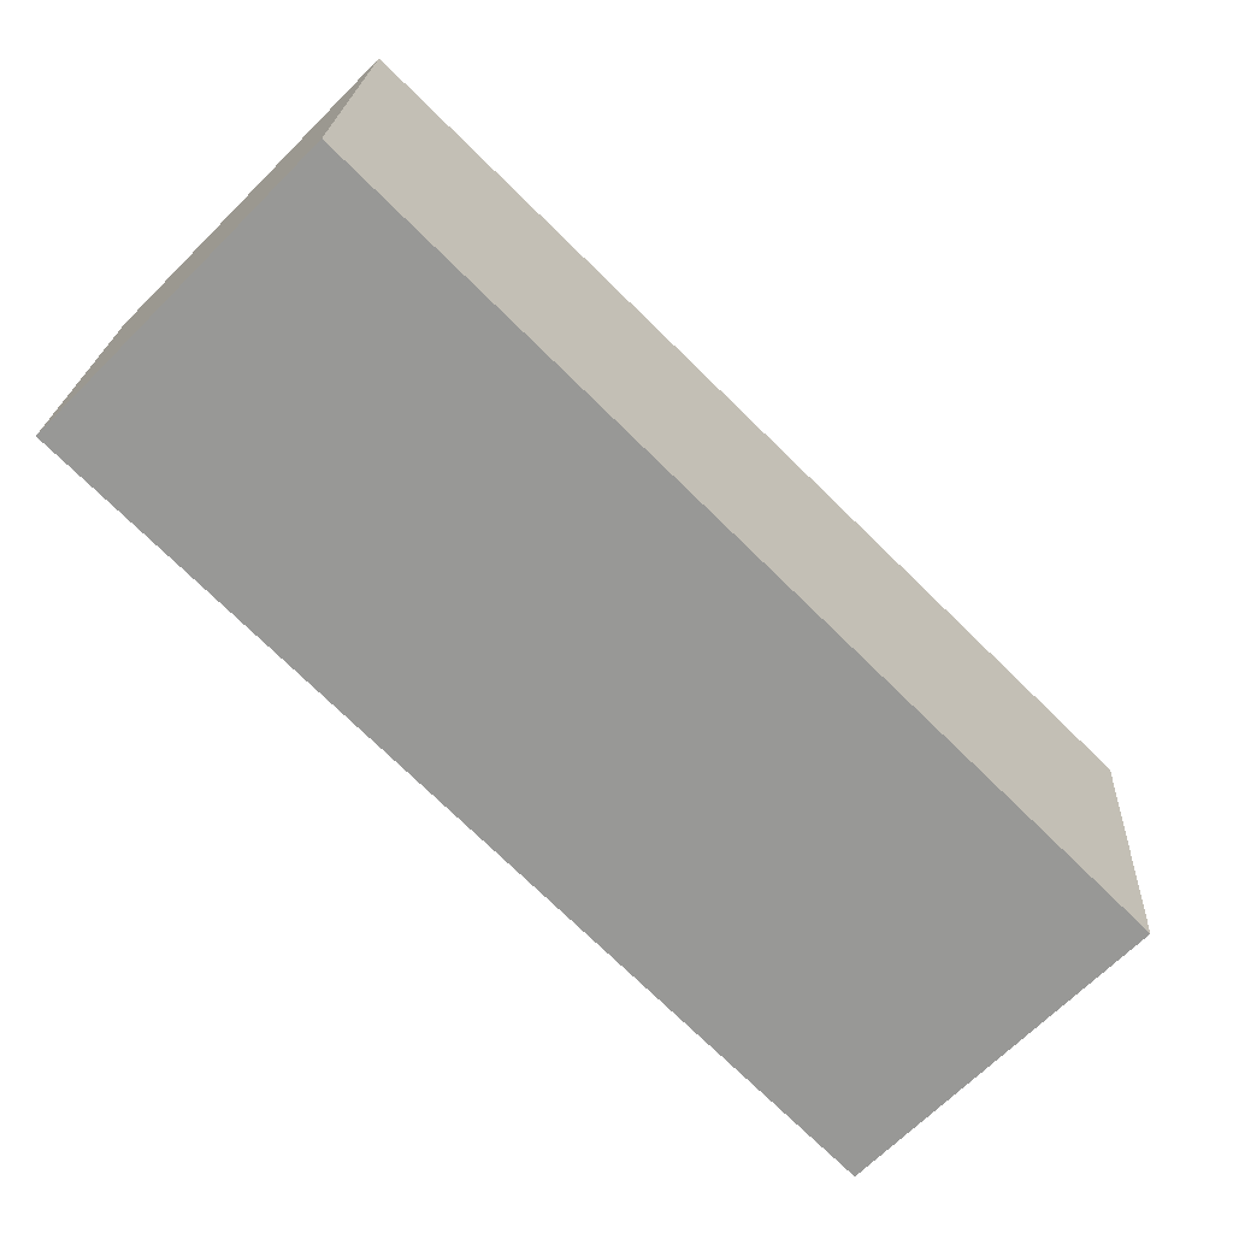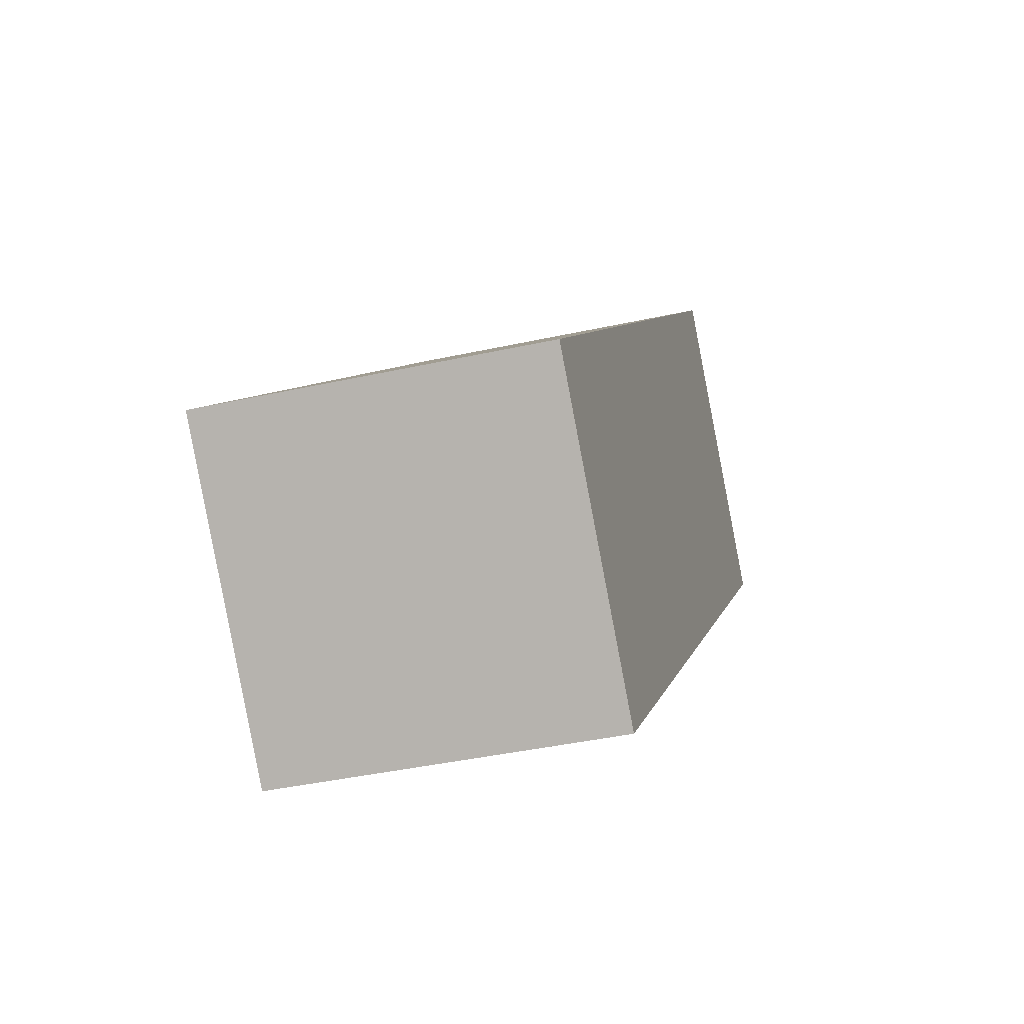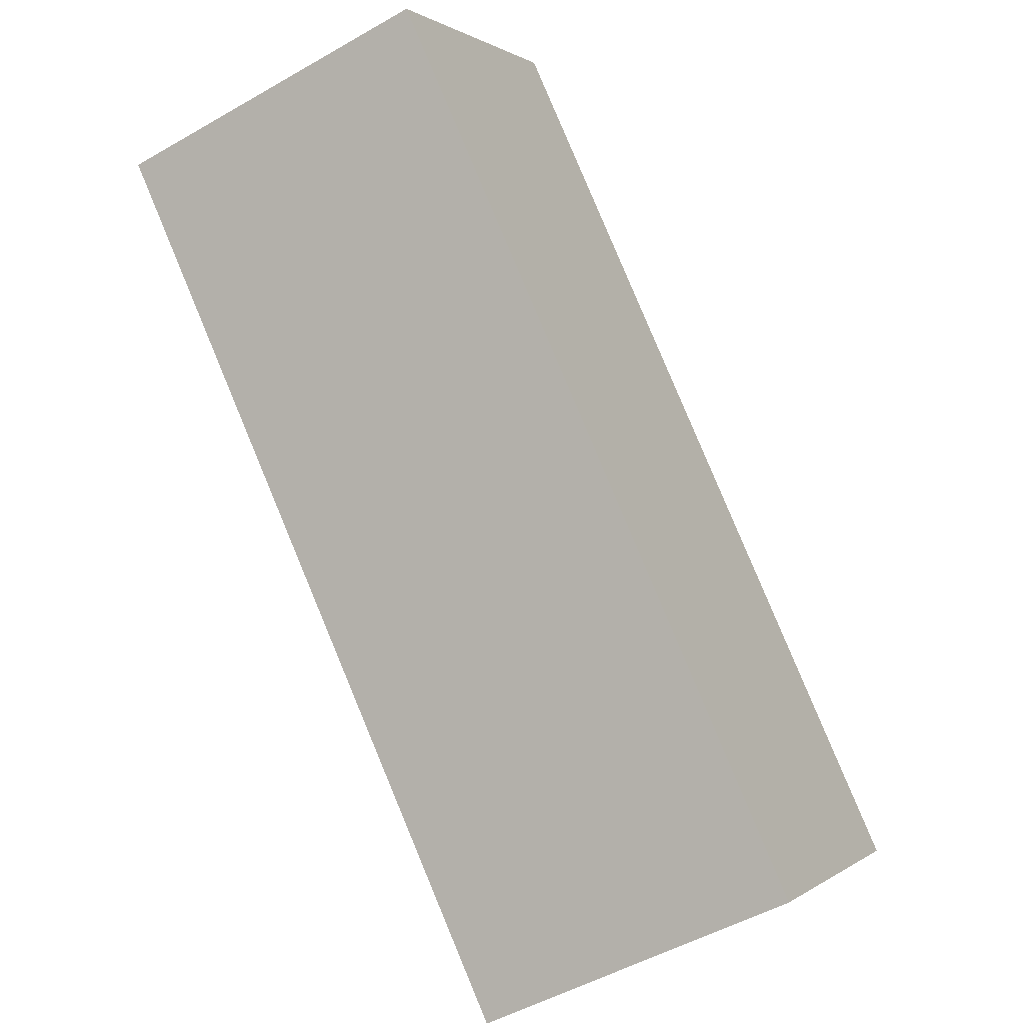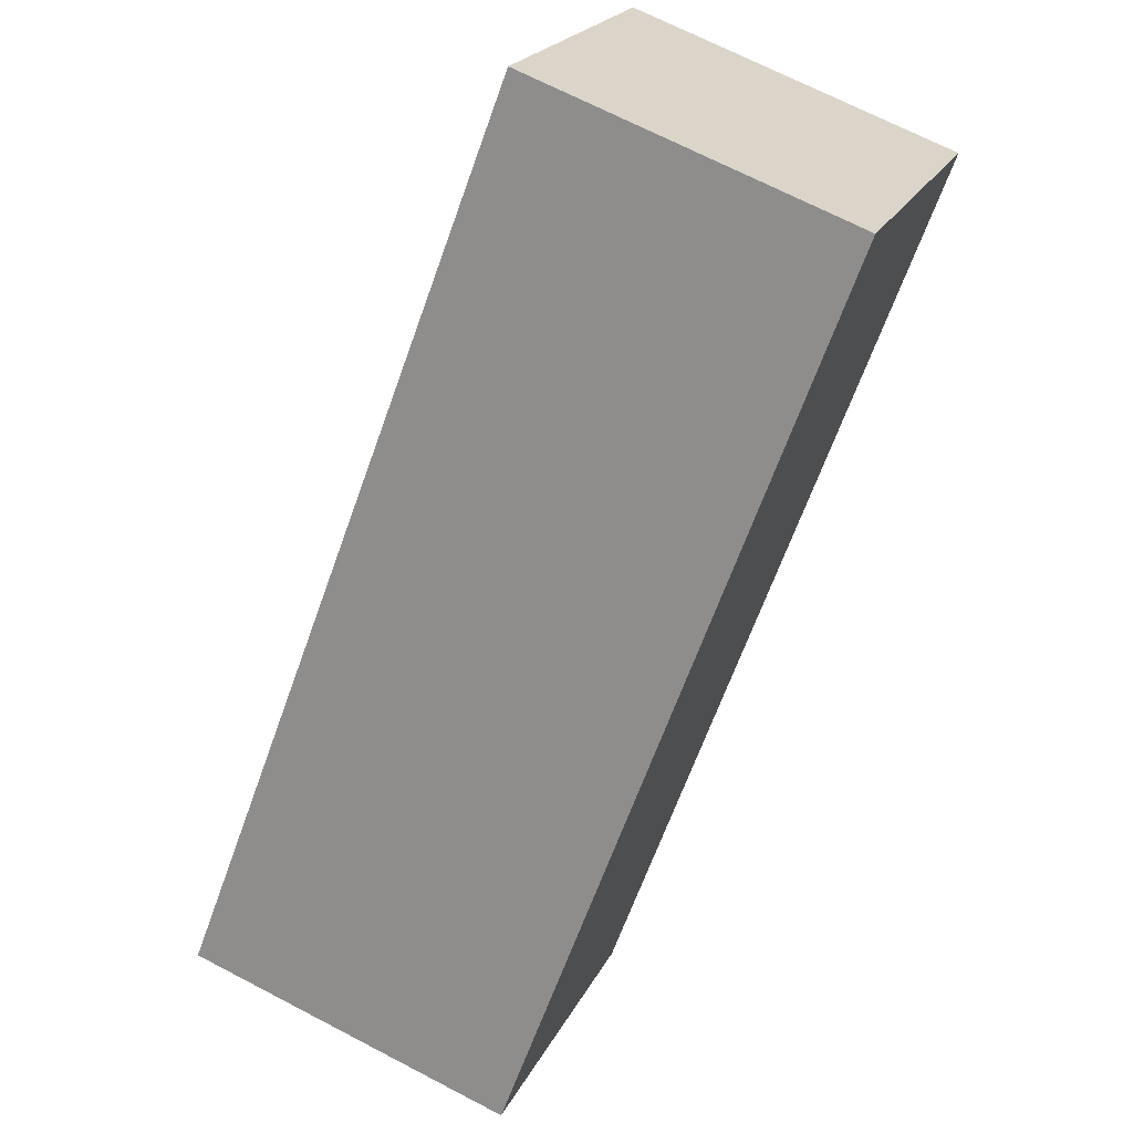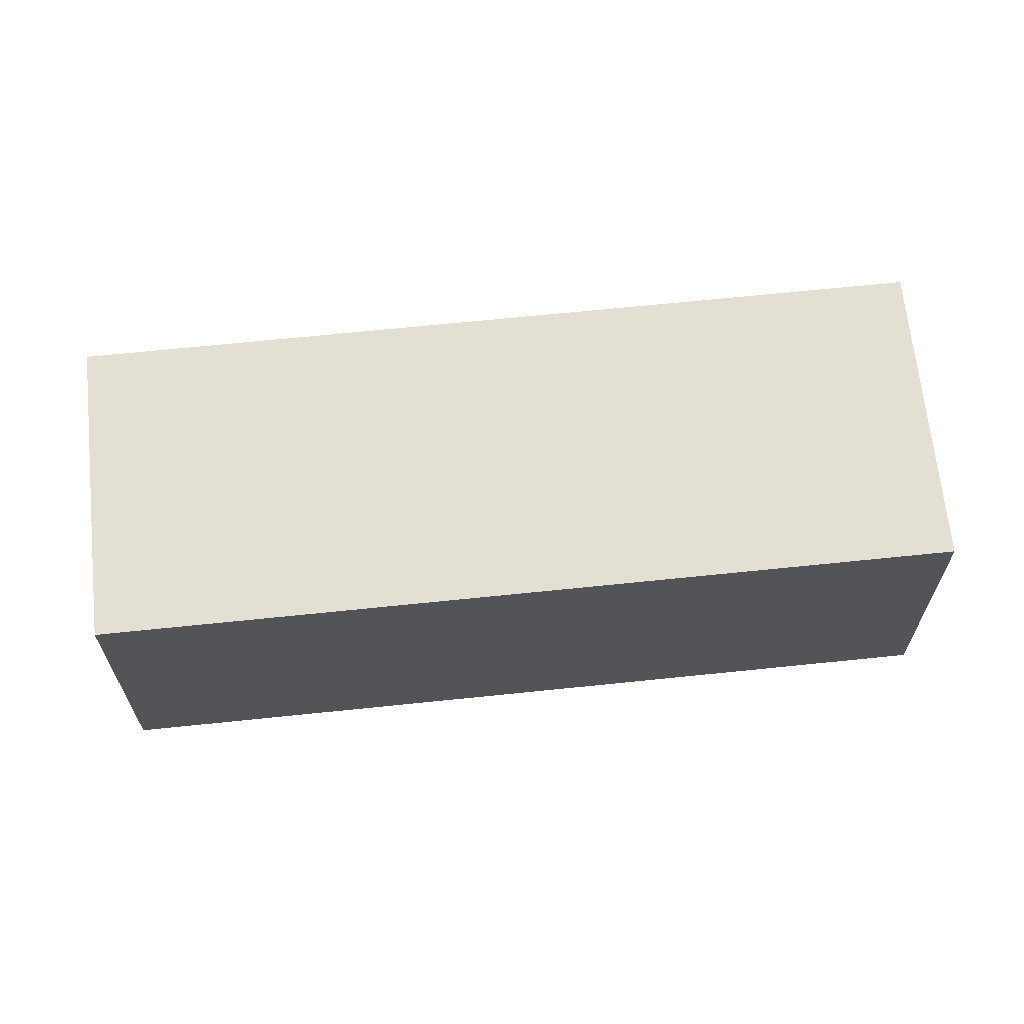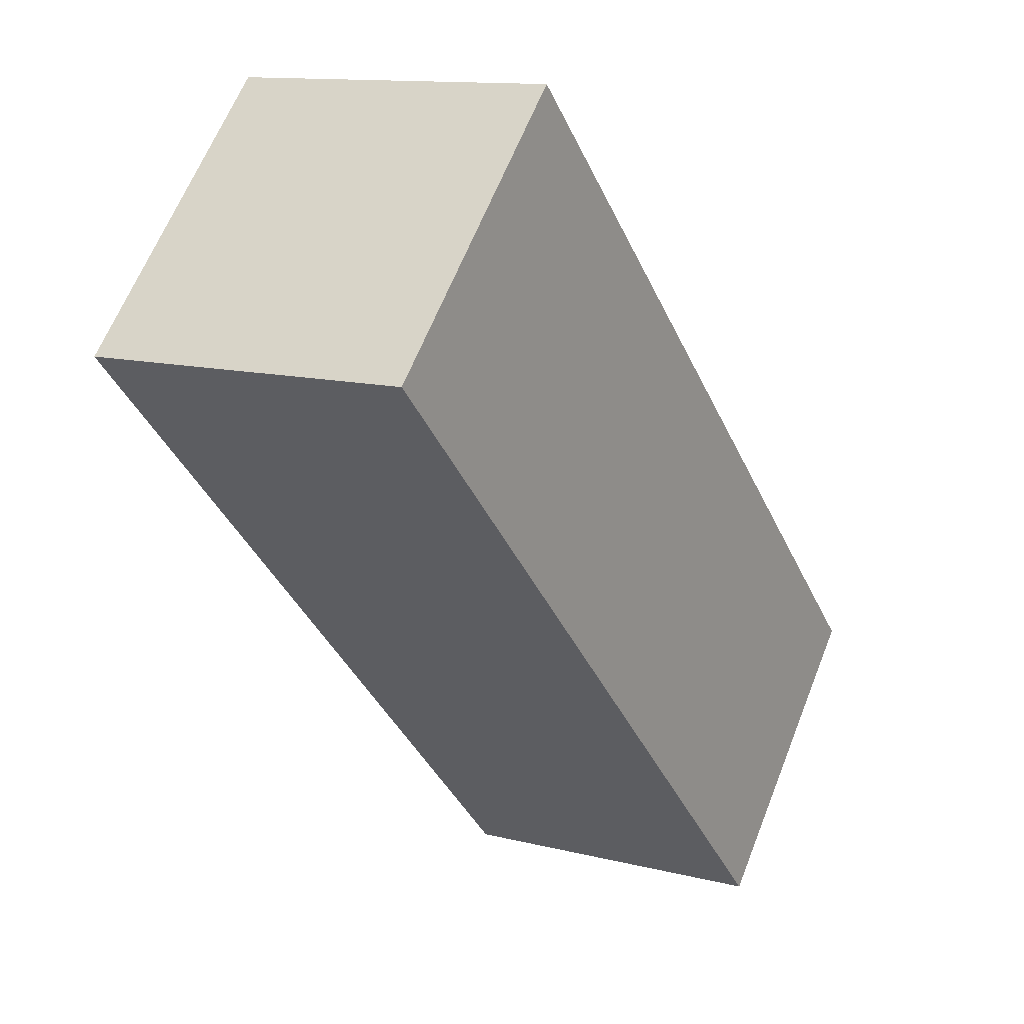
<metadata>
{"format":"obj","ext":"obj","renderer":"f3d","projection":"perspective","resolution":1024,"background":"white","views":[{"elev":21.1,"azim":-176.8,"up":"+Z"},{"elev":-39.4,"azim":-74.5,"up":"+Z"},{"elev":-49.5,"azim":122.6,"up":"+Z"},{"elev":69.1,"azim":-62.4,"up":"+Z"},{"elev":66.4,"azim":-50.5,"up":"+Y"},{"elev":12.1,"azim":121.2,"up":"+Z"}]}
</metadata>
<code>
v  1.562 2.192 -1.587
v  4.393 2.192 4.323
v  5.955 2.192 2.736
v  0 2.192 1.342e-16
v  5.955 -1.675e-16 2.736
v  1.562 9.718e-17 -1.587
v  0 0 0
v  4.393 -2.647e-16 4.323
g defaultobject
f 1 2 3
f 2 1 4
f 5 1 3
f 1 5 6
f 6 4 1
f 4 6 7
f 7 2 4
f 2 7 8
f 8 3 2
f 3 8 5
f 8 6 5
f 6 8 7

</code>
